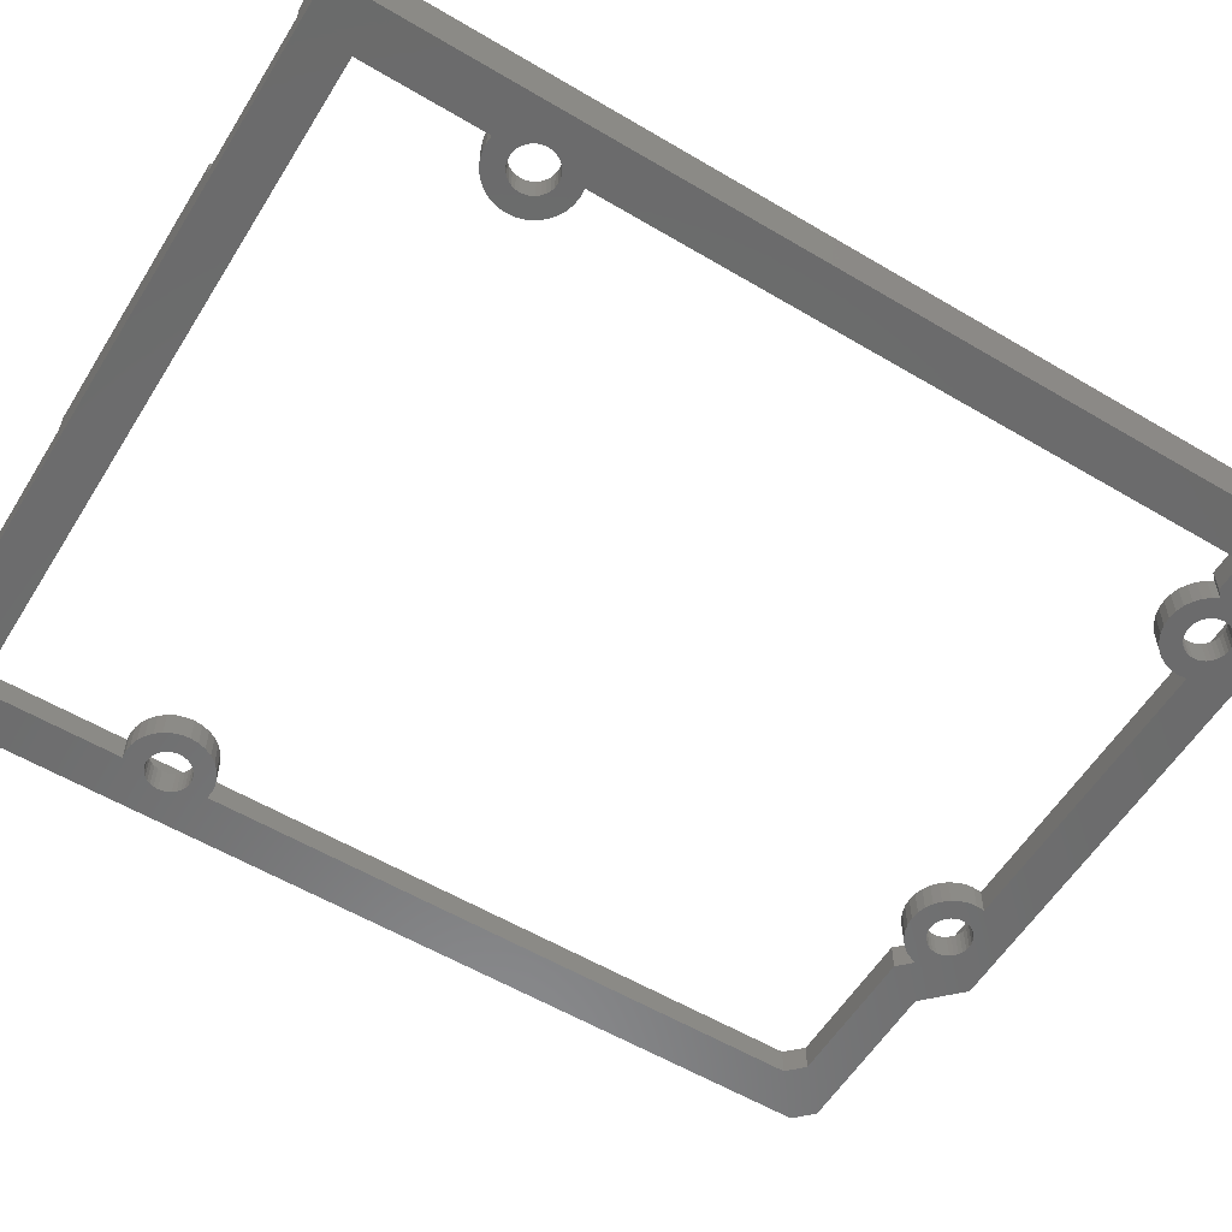
<metadata>
{"format":"stl","ext":"stl","renderer":"f3d","projection":"perspective","resolution":1024,"background":"white","views":[{"elev":-57.5,"azim":58.4,"up":"+Z"}]}
</metadata>
<code>
# stl→obj: 474 verts, 964 faces
v 10.5 -1.4 2.7
v -1.4 -1.4 0
v 54.74 -1.4 0
v 10.5 -1.4 4.2
v -1.4 -1.4 4.2
v 54.74 -1.4 4.2
v 50.7 -1.4 4.2
v 50.7 -1.4 2.7
v 20 -1.4 4.2
v 20 -1.4 2.7
v 39.7 -1.4 2.7
v 39.7 -1.4 4.2
v 2 63.09 0
v -1.4 65.95 0
v -0.06333 67.27 0
v 13.75 64.29 0
v 11.97 67.27 0
v 16.18 66.04 0
v 14.64 69.91 0
v 42.69 66.68 0
v 49.39 69.91 0
v 51.34 64.29 0
v 52.07 67.27 0
v 54.74 67.27 0
v 0.94 15.24 0
v 0.9707 14.93 0
v 1.062 14.63 0
v 1.21 14.35 0
v 1.409 14.11 0
v 1.651 13.91 0
v 3.671 14.11 0
v 5.118 13.52 0
v 3.429 13.91 0
v 1.928 13.76 0
v 2.852 13.67 0
v 4.732 13.05 0
v 2.54 13.64 0
v 2.228 13.67 0
v 15.2 64.32 0
v 16.06 63.46 0
v 15.59 63.85 0
v 18.39 64.56 0
v 18.97 63.18 0
v 18.09 64.47 0
v 51.34 2 0
v 2 2 0
v 3.175 64.29 0
v 2 18.29 0
v 3.87 16.13 0
v 3.726 18.1 0
v 4.018 15.85 0
v 2.54 18.34 0
v 2.228 16.81 0
v 2.54 16.84 0
v 1.651 16.57 0
v 1.928 16.72 0
v 1.409 16.37 0
v 1.21 16.13 0
v 1.062 15.85 0
v 0.9707 15.55 0
v 2 12.19 0
v 51.34 10.92 0
v 52.13 14.86 0
v 52.28 14.58 0
v 52.4 13.97 0
v 47.76 13.37 0
v 48.61 11.78 0
v 47.94 12.78 0
v 49.32 13.36 0
v 49.47 13.08 0
v 47.94 15.16 0
v 4.262 17.82 0
v 4.109 15.55 0
v 48.22 15.69 0
v 3.671 16.37 0
v 3.429 16.57 0
v 3.145 18.28 0
v 51.93 15.1 0
v 48.22 12.25 0
v 47.7 13.97 0
v 49.08 11.39 0
v 47.76 14.57 0
v 49.61 11.11 0
v 50.2 10.93 0
v 50.8 10.87 0
v 50.8 12.37 0
v 50.49 12.4 0
v 49.23 13.66 0
v 49.2 13.97 0
v 49.47 14.86 0
v 48.61 16.16 0
v 49.08 16.55 0
v 49.91 15.3 0
v 49.61 16.83 0
v 48.3 64.32 0
v 46.61 64.71 0
v 46.85 64.91 0
v 50.19 15.45 0
v 50.2 17.01 0
v 48.53 64.75 0
v 50.8 15.57 0
v 50.8 17.07 0
v 52.13 13.08 0
v 51.93 12.84 0
v 48.99 64.29 0
v 44 63.46 0
v 45.72 62.94 0
v 44.53 63.18 0
v 42.62 66.04 0
v 44.24 65.43 0
v 42.68 65.44 0
v 45.11 64.56 0
v 42.86 64.85 0
v 44.83 64.71 0
v 44.59 64.91 0
v 43.14 64.32 0
v 46.91 63.18 0
v 43.53 63.85 0
v 18.38 63 0
v 17.78 64.44 0
v 16.3 66.65 0
v 16.45 66.93 0
v 45.12 63 0
v 46.32 63 0
v 47.44 63.46 0
v 47.91 63.85 0
v 45.72 64.44 0
v 45.41 64.47 0
v 47.05 65.15 0
v 44.39 65.15 0
v 20.81 66.68 0
v 45.11 67.52 0
v 42.68 66.64 0
v 20.82 66.64 0
v 20.88 66.04 0
v 18.67 67.37 0
v 16.65 67.17 0
v 14.77 65.33 0
v 51.34 17.02 0
v 14.92 64.85 0
v 16.59 63.18 0
v 17.18 63 0
v 17.78 62.94 0
v 2.852 16.81 0
v 3.152 16.72 0
v 4.732 17.43 0
v 5.118 16.96 0
v 5.404 16.43 0
v 5.58 15.84 0
v 5.64 15.24 0
v 4.109 14.93 0
v 4.14 15.24 0
v 5.58 14.64 0
v 3.87 14.35 0
v 4.018 14.63 0
v 5.404 14.05 0
v 4.262 12.66 0
v 3.726 12.38 0
v 3.145 12.2 0
v 2.54 12.14 0
v 16.21 65.73 0
v 16.21 66.35 0
v 16.3 65.43 0
v 16.45 65.15 0
v 16.65 64.91 0
v 17.17 64.56 0
v 16.89 64.71 0
v 17.47 64.47 0
v 51.41 15.45 0
v 51.69 15.3 0
v 18.67 64.71 0
v 19.5 63.46 0
v 19.11 65.15 0
v 19.97 63.85 0
v 18.91 64.91 0
v 16.89 67.37 0
v 20.36 64.32 0
v 19.38 66.04 0
v 20.64 64.85 0
v 19.35 65.73 0
v 19.26 65.43 0
v 17.17 67.52 0
v 19.26 66.65 0
v 20.82 65.44 0
v 19.35 66.35 0
v 17.47 67.61 0
v 17.78 67.64 0
v 19.11 66.93 0
v 18.09 67.61 0
v 18.91 67.17 0
v 18.39 67.52 0
v 44.15 65.73 0
v 44.12 66.04 0
v 46.33 64.56 0
v 46.03 64.47 0
v 47.2 65.43 0
v 46.03 67.61 0
v 46.33 67.52 0
v 47.29 65.73 0
v 47.32 66.04 0
v 47.29 66.35 0
v 47.2 66.65 0
v 47.05 66.93 0
v 46.85 67.17 0
v 46.61 67.37 0
v 49.23 14.28 0
v 45.41 67.61 0
v 44.24 66.65 0
v 44.39 66.93 0
v 45.72 67.64 0
v 44.83 67.37 0
v 44.59 67.17 0
v 44.15 66.35 0
v 49.32 14.58 0
v 49.67 12.84 0
v 49.91 12.64 0
v 50.19 12.49 0
v 49.67 15.1 0
v 50.49 15.54 0
v 51.41 12.49 0
v 51.69 12.64 0
v 52.37 14.28 0
v 52.28 13.36 0
v 52.37 13.66 0
v 51.11 15.54 0
v 51.11 12.4 0
v 3.152 13.76 0
v -1.4 65.95 4.2
v 0 0 4.2
v 0 64.77 4.2
v 0.27 65.04 4.2
v 0.27 65.77 4.2
v 1 65.77 4.2
v 1.27 66.04 4.2
v 11.97 67.27 4.2
v -0.06333 67.27 4.2
v 12.7 66.04 4.2
v 49.39 69.91 4.2
v 15.24 68.58 4.2
v 48.26 68.58 4.2
v 53.34 66.04 4.2
v 50.8 66.04 4.2
v 52.07 67.27 4.2
v 53.34 0 4.2
v 54.74 67.27 4.2
v 14.64 69.91 4.2
v 50.7 0 4.2
v 10.5 0 4.2
v 10.5 0 2.7
v 20 0 2.7
v 20 0 4.2
v 39.7 0 4.2
v 39.7 0 2.7
v 50.7 0 2.7
v 0.94 15.24 2
v 0.9707 14.93 2
v 0.9707 15.55 2
v 1.062 15.85 2
v 1.21 16.13 2
v 1.409 16.37 2
v 1.651 16.57 2
v 1.928 16.72 2
v 2.228 16.81 2
v 2.54 16.84 2
v 2.852 16.81 2
v 3.152 16.72 2
v 3.429 16.57 2
v 3.671 16.37 2
v 3.87 16.13 2
v 4.018 15.85 2
v 4.109 15.55 2
v 4.14 15.24 2
v 4.109 14.93 2
v 4.018 14.63 2
v 3.87 14.35 2
v 3.671 14.11 2
v 3.429 13.91 2
v 3.152 13.76 2
v 2.852 13.67 2
v 2.54 13.64 2
v 2.228 13.67 2
v 1.928 13.76 2
v 1.651 13.91 2
v 1.409 14.11 2
v 1.21 14.35 2
v 1.062 14.63 2
v 2 12.19 2
v 2 2 2
v 2.54 12.14 2
v 3.145 12.2 2
v 3.726 12.38 2
v 4.262 12.66 2
v 4.732 13.05 2
v 5.118 13.52 2
v 5.404 14.05 2
v 5.58 14.64 2
v 5.64 15.24 2
v 5.58 15.84 2
v 5.404 16.43 2
v 5.118 16.96 2
v 4.732 17.43 2
v 4.262 17.82 2
v 3.726 18.1 2
v 3.145 18.28 2
v 2.54 18.34 2
v 2 18.29 2
v 2 63.09 2
v 3.175 64.29 2
v 13.75 64.29 2
v 14.77 65.33 2
v 14.92 64.85 2
v 15.2 64.32 2
v 15.59 63.85 2
v 16.06 63.46 2
v 16.59 63.18 2
v 17.18 63 2
v 17.78 62.94 2
v 18.38 63 2
v 18.97 63.18 2
v 19.5 63.46 2
v 19.97 63.85 2
v 20.36 64.32 2
v 20.64 64.85 2
v 20.82 65.44 2
v 20.88 66.04 2
v 20.82 66.64 2
v 20.81 66.68 2
v 42.69 66.68 2
v 42.68 66.64 2
v 42.62 66.04 2
v 42.68 65.44 2
v 42.86 64.85 2
v 43.14 64.32 2
v 43.53 63.85 2
v 44 63.46 2
v 44.53 63.18 2
v 45.12 63 2
v 45.72 62.94 2
v 46.32 63 2
v 46.91 63.18 2
v 47.44 63.46 2
v 47.91 63.85 2
v 48.3 64.32 2
v 48.53 64.75 2
v 48.99 64.29 2
v 51.34 64.29 2
v 51.34 17.02 2
v 50.8 17.07 2
v 50.2 17.01 2
v 49.61 16.83 2
v 49.08 16.55 2
v 48.61 16.16 2
v 48.22 15.69 2
v 47.94 15.16 2
v 47.76 14.57 2
v 47.7 13.97 2
v 47.76 13.37 2
v 47.94 12.78 2
v 48.22 12.25 2
v 48.61 11.78 2
v 49.08 11.39 2
v 49.61 11.11 2
v 50.2 10.93 2
v 50.8 10.87 2
v 51.34 10.92 2
v 51.34 2 2
v 16.18 66.04 2
v 16.21 65.73 2
v 16.21 66.35 2
v 16.3 66.65 2
v 16.45 66.93 2
v 16.65 67.17 2
v 16.89 67.37 2
v 17.17 67.52 2
v 17.47 67.61 2
v 17.78 67.64 2
v 18.09 67.61 2
v 18.39 67.52 2
v 18.67 67.37 2
v 18.91 67.17 2
v 19.11 66.93 2
v 19.26 66.65 2
v 19.35 66.35 2
v 19.38 66.04 2
v 19.35 65.73 2
v 19.26 65.43 2
v 19.11 65.15 2
v 18.91 64.91 2
v 18.67 64.71 2
v 18.39 64.56 2
v 18.09 64.47 2
v 17.78 64.44 2
v 17.47 64.47 2
v 17.17 64.56 2
v 16.89 64.71 2
v 16.65 64.91 2
v 16.45 65.15 2
v 16.3 65.43 2
v 44.12 66.04 2
v 44.15 65.73 2
v 44.15 66.35 2
v 44.24 66.65 2
v 44.39 66.93 2
v 44.59 67.17 2
v 44.83 67.37 2
v 45.11 67.52 2
v 45.41 67.61 2
v 45.72 67.64 2
v 46.03 67.61 2
v 46.33 67.52 2
v 46.61 67.37 2
v 46.85 67.17 2
v 47.05 66.93 2
v 47.2 66.65 2
v 47.29 66.35 2
v 47.32 66.04 2
v 47.29 65.73 2
v 47.2 65.43 2
v 47.05 65.15 2
v 46.85 64.91 2
v 46.61 64.71 2
v 46.33 64.56 2
v 46.03 64.47 2
v 45.72 64.44 2
v 45.41 64.47 2
v 45.11 64.56 2
v 44.83 64.71 2
v 44.59 64.91 2
v 44.39 65.15 2
v 44.24 65.43 2
v 49.23 14.28 2
v 49.2 13.97 2
v 49.23 13.66 2
v 49.32 14.58 2
v 49.47 14.86 2
v 49.67 15.1 2
v 49.91 15.3 2
v 50.19 15.45 2
v 50.49 15.54 2
v 50.8 15.57 2
v 51.11 15.54 2
v 51.41 15.45 2
v 51.69 15.3 2
v 51.93 15.1 2
v 52.13 14.86 2
v 52.28 14.58 2
v 52.37 14.28 2
v 52.4 13.97 2
v 52.37 13.66 2
v 52.28 13.36 2
v 52.13 13.08 2
v 51.93 12.84 2
v 51.69 12.64 2
v 51.41 12.49 2
v 51.11 12.4 2
v 50.8 12.37 2
v 50.49 12.4 2
v 50.19 12.49 2
v 49.91 12.64 2
v 49.67 12.84 2
v 49.47 13.08 2
v 49.32 13.36 2
v 0 0 2
v 53.34 0 2
v 53.34 66.04 2
v 50.8 66.04 2
v 48.26 68.58 2
v 15.24 68.58 2
v 12.7 66.04 2
v 1.27 66.04 2
v 0.27 65.04 3.7
v 1 65.77 3.7
v 0 64.77 2
v 0.27 65.77 3.7
f 1 2 3
f 1 4 5
f 6 7 3
f 7 8 3
f 9 10 11
f 8 11 3
f 11 10 3
f 5 2 1
f 10 1 3
f 11 12 9
f 13 14 15
f 16 15 17
f 18 17 19
f 20 19 21
f 22 21 23
f 3 23 24
f 2 14 25
f 2 25 26
f 2 26 27
f 2 27 28
f 2 28 29
f 2 29 30
f 31 32 33
f 2 30 34
f 35 36 37
f 2 34 38
f 39 40 41
f 42 43 44
f 45 3 46
f 13 15 47
f 48 14 13
f 49 50 51
f 52 53 48
f 52 54 53
f 55 14 56
f 57 14 55
f 58 14 57
f 59 14 58
f 60 14 59
f 25 14 60
f 2 38 61
f 2 61 46
f 2 46 3
f 62 3 45
f 63 22 64
f 22 3 65
f 66 67 68
f 69 70 71
f 72 51 50
f 72 73 51
f 74 69 71
f 50 49 75
f 50 76 77
f 78 22 63
f 79 68 67
f 80 81 66
f 67 66 81
f 82 83 80
f 81 80 83
f 71 84 82
f 83 82 84
f 50 75 76
f 84 71 85
f 86 62 87
f 88 74 89
f 90 91 92
f 93 92 94
f 95 96 97
f 98 94 99
f 95 97 100
f 101 99 102
f 103 3 104
f 105 21 22
f 3 22 23
f 106 107 108
f 109 110 111
f 105 100 21
f 112 113 114
f 111 115 113
f 116 117 118
f 119 120 44
f 121 19 122
f 123 108 107
f 118 124 106
f 107 106 124
f 116 125 117
f 124 118 117
f 113 126 116
f 125 116 126
f 127 126 128
f 129 100 97
f 115 111 130
f 131 19 20
f 132 133 21
f 133 20 21
f 134 19 131
f 135 19 134
f 136 19 135
f 122 19 137
f 138 17 119
f 22 78 139
f 140 141 39
f 140 142 141
f 40 39 141
f 138 143 140
f 142 140 143
f 16 17 138
f 143 138 119
f 47 15 16
f 56 14 48
f 56 48 53
f 54 52 144
f 145 77 76
f 73 72 146
f 73 146 147
f 73 147 148
f 73 148 149
f 73 149 150
f 151 152 153
f 154 155 156
f 61 38 157
f 61 157 158
f 61 158 159
f 61 159 160
f 161 17 18
f 162 18 19
f 163 17 161
f 164 17 163
f 165 17 164
f 119 17 165
f 166 119 167
f 168 119 166
f 120 119 168
f 169 139 170
f 77 145 144
f 77 144 52
f 171 172 42
f 43 42 172
f 173 174 175
f 172 171 174
f 171 175 174
f 137 19 176
f 174 173 177
f 178 179 180
f 177 181 179
f 176 19 182
f 181 180 179
f 183 184 185
f 179 178 184
f 182 19 186
f 178 185 184
f 186 19 187
f 184 183 135
f 183 188 135
f 187 19 189
f 188 190 135
f 191 19 136
f 190 136 135
f 189 19 191
f 181 177 173
f 70 85 71
f 74 88 69
f 110 109 192
f 121 162 19
f 192 109 193
f 130 111 110
f 113 115 114
f 128 113 112
f 126 113 128
f 194 95 195
f 126 127 95
f 127 195 95
f 96 95 194
f 119 44 43
f 196 100 129
f 197 21 198
f 100 196 21
f 196 199 21
f 199 200 21
f 200 201 21
f 201 202 21
f 202 203 21
f 203 204 21
f 204 205 21
f 205 198 21
f 89 74 206
f 132 21 207
f 208 109 209
f 197 210 21
f 210 207 21
f 211 133 132
f 212 109 211
f 109 133 211
f 209 109 212
f 213 109 208
f 193 109 213
f 214 91 90
f 215 85 70
f 91 214 206
f 91 206 74
f 216 85 215
f 87 62 217
f 85 216 62
f 216 217 62
f 90 92 218
f 98 99 219
f 3 62 220
f 3 220 221
f 3 221 104
f 64 22 222
f 3 103 223
f 3 223 224
f 3 224 65
f 170 139 78
f 225 139 169
f 22 65 222
f 219 99 101
f 220 62 226
f 101 102 225
f 218 92 93
f 226 62 86
f 93 94 98
f 139 225 102
f 153 73 150
f 157 38 37
f 157 37 36
f 36 35 227
f 36 227 33
f 36 33 32
f 32 31 154
f 32 154 156
f 156 155 151
f 156 151 153
f 153 152 73
f 167 119 165
f 2 5 14
f 14 5 228
f 229 5 4
f 229 230 228
f 228 5 229
f 231 228 230
f 232 228 231
f 233 228 232
f 234 228 233
f 235 236 228
f 235 234 237
f 238 239 240
f 241 240 242
f 243 240 241
f 6 241 244
f 243 238 240
f 6 244 7
f 245 241 6
f 235 228 234
f 245 243 241
f 246 239 238
f 239 235 237
f 247 7 244
f 248 229 4
f 246 235 239
f 249 248 4
f 1 249 4
f 10 250 249
f 1 10 249
f 251 250 9
f 9 250 10
f 251 9 12
f 252 251 12
f 253 252 12
f 11 253 12
f 8 254 253
f 11 8 253
f 247 254 7
f 7 254 8
f 6 3 24
f 245 6 24
f 23 243 24
f 24 243 245
f 21 238 23
f 23 238 243
f 19 246 21
f 21 246 238
f 17 235 19
f 19 235 246
f 15 236 17
f 17 236 235
f 14 228 15
f 15 228 236
f 255 256 26
f 25 255 26
f 60 257 255
f 25 60 255
f 59 258 257
f 60 59 257
f 58 259 258
f 59 58 258
f 57 260 259
f 58 57 259
f 55 261 260
f 57 55 260
f 56 262 261
f 55 56 261
f 53 263 262
f 56 53 262
f 54 264 263
f 53 54 263
f 144 265 264
f 54 144 264
f 145 266 265
f 144 145 265
f 76 267 266
f 145 76 266
f 75 268 267
f 76 75 267
f 269 268 49
f 49 268 75
f 270 269 51
f 51 269 49
f 271 270 73
f 73 270 51
f 272 271 152
f 152 271 73
f 272 152 273
f 273 152 151
f 273 151 274
f 274 151 155
f 274 155 275
f 275 155 154
f 275 154 276
f 276 154 31
f 276 31 277
f 277 31 33
f 277 33 278
f 278 33 227
f 278 227 279
f 279 227 35
f 279 35 280
f 280 35 37
f 280 37 281
f 281 37 38
f 281 38 282
f 282 38 34
f 282 34 283
f 283 34 30
f 283 30 284
f 284 30 29
f 285 284 29
f 28 285 29
f 286 285 28
f 27 286 28
f 256 286 27
f 26 256 27
f 61 287 288
f 46 61 288
f 287 61 160
f 289 287 160
f 289 160 159
f 290 289 159
f 290 159 158
f 291 290 158
f 291 158 157
f 292 291 157
f 292 157 36
f 293 292 36
f 293 36 32
f 294 293 32
f 294 32 156
f 295 294 156
f 295 156 153
f 296 295 153
f 296 153 150
f 297 296 150
f 150 149 298
f 297 150 298
f 149 148 299
f 298 149 299
f 148 147 300
f 299 148 300
f 147 146 301
f 300 147 301
f 72 302 146
f 146 302 301
f 50 303 72
f 72 303 302
f 77 304 50
f 50 304 303
f 52 305 77
f 77 305 304
f 48 306 52
f 52 306 305
f 13 307 306
f 48 13 306
f 47 308 307
f 13 47 307
f 16 309 308
f 47 16 308
f 138 310 309
f 16 138 309
f 138 140 310
f 310 140 311
f 140 39 311
f 311 39 312
f 39 41 312
f 312 41 313
f 313 41 40
f 314 313 40
f 314 40 141
f 315 314 141
f 315 141 142
f 316 315 142
f 316 142 143
f 317 316 143
f 317 143 119
f 318 317 119
f 318 119 43
f 319 318 43
f 319 43 172
f 320 319 172
f 320 172 174
f 321 320 174
f 321 174 177
f 322 321 177
f 322 177 179
f 323 322 179
f 323 179 184
f 324 323 184
f 324 184 135
f 325 324 135
f 135 134 326
f 325 135 326
f 134 131 327
f 326 134 327
f 20 328 327
f 131 20 327
f 133 329 20
f 20 329 328
f 109 330 133
f 133 330 329
f 109 111 330
f 330 111 331
f 111 113 331
f 331 113 332
f 113 116 332
f 332 116 333
f 116 118 333
f 333 118 334
f 334 118 106
f 335 334 106
f 335 106 108
f 336 335 108
f 336 108 123
f 337 336 123
f 337 123 107
f 338 337 107
f 338 107 124
f 339 338 124
f 339 124 117
f 340 339 117
f 340 117 125
f 341 340 125
f 341 125 126
f 342 341 126
f 342 126 95
f 343 342 95
f 343 95 100
f 344 343 100
f 345 344 105
f 105 344 100
f 22 346 345
f 105 22 345
f 346 22 347
f 347 22 139
f 102 348 139
f 139 348 347
f 99 349 102
f 102 349 348
f 94 350 99
f 99 350 349
f 92 351 94
f 94 351 350
f 91 352 92
f 92 352 351
f 74 353 91
f 91 353 352
f 71 354 74
f 74 354 353
f 82 355 71
f 71 355 354
f 80 356 82
f 82 356 355
f 80 66 356
f 356 66 357
f 66 68 357
f 357 68 358
f 68 79 358
f 358 79 359
f 79 67 359
f 359 67 360
f 360 67 81
f 361 360 81
f 361 81 83
f 362 361 83
f 362 83 84
f 363 362 84
f 363 84 85
f 364 363 85
f 364 85 62
f 365 364 62
f 365 62 366
f 366 62 45
f 366 45 288
f 288 45 46
f 367 368 161
f 18 367 161
f 162 369 367
f 18 162 367
f 121 370 369
f 162 121 369
f 122 371 370
f 121 122 370
f 137 372 371
f 122 137 371
f 176 373 372
f 137 176 372
f 182 374 373
f 176 182 373
f 186 375 374
f 182 186 374
f 187 376 375
f 186 187 375
f 189 377 376
f 187 189 376
f 191 378 377
f 189 191 377
f 136 379 378
f 191 136 378
f 190 380 379
f 136 190 379
f 381 380 188
f 188 380 190
f 382 381 183
f 183 381 188
f 383 382 185
f 185 382 183
f 384 383 178
f 178 383 185
f 384 178 385
f 385 178 180
f 385 180 386
f 386 180 181
f 386 181 387
f 387 181 173
f 387 173 388
f 388 173 175
f 388 175 389
f 389 175 171
f 389 171 390
f 390 171 42
f 390 42 391
f 391 42 44
f 391 44 392
f 392 44 120
f 392 120 393
f 393 120 168
f 393 168 394
f 394 168 166
f 394 166 395
f 395 166 167
f 395 167 396
f 396 167 165
f 397 396 165
f 164 397 165
f 398 397 164
f 163 398 164
f 368 398 163
f 161 368 163
f 399 400 192
f 193 399 192
f 213 401 399
f 193 213 399
f 208 402 401
f 213 208 401
f 209 403 402
f 208 209 402
f 212 404 403
f 209 212 403
f 211 405 404
f 212 211 404
f 132 406 405
f 211 132 405
f 207 407 406
f 132 207 406
f 210 408 407
f 207 210 407
f 197 409 408
f 210 197 408
f 198 410 409
f 197 198 409
f 205 411 410
f 198 205 410
f 204 412 411
f 205 204 411
f 413 412 203
f 203 412 204
f 414 413 202
f 202 413 203
f 415 414 201
f 201 414 202
f 416 415 200
f 200 415 201
f 416 200 417
f 417 200 199
f 417 199 418
f 418 199 196
f 418 196 419
f 419 196 129
f 419 129 420
f 420 129 97
f 420 97 421
f 421 97 96
f 421 96 422
f 422 96 194
f 422 194 423
f 423 194 195
f 423 195 424
f 424 195 127
f 424 127 425
f 425 127 128
f 425 128 426
f 426 128 112
f 426 112 427
f 427 112 114
f 427 114 428
f 428 114 115
f 429 428 115
f 130 429 115
f 430 429 130
f 110 430 130
f 400 430 110
f 192 400 110
f 206 431 432
f 89 206 432
f 432 433 88
f 89 432 88
f 214 434 431
f 206 214 431
f 90 435 434
f 214 90 434
f 218 436 435
f 90 218 435
f 93 437 436
f 218 93 436
f 98 438 437
f 93 98 437
f 219 439 438
f 98 219 438
f 101 440 439
f 219 101 439
f 225 441 440
f 101 225 440
f 169 442 441
f 225 169 441
f 170 443 442
f 169 170 442
f 78 444 443
f 170 78 443
f 445 444 63
f 63 444 78
f 446 445 64
f 64 445 63
f 447 446 222
f 222 446 64
f 448 447 65
f 65 447 222
f 448 65 449
f 449 65 224
f 449 224 450
f 450 224 223
f 450 223 451
f 451 223 103
f 451 103 452
f 452 103 104
f 452 104 453
f 453 104 221
f 453 221 454
f 454 221 220
f 454 220 455
f 455 220 226
f 455 226 456
f 456 226 86
f 456 86 457
f 457 86 87
f 457 87 458
f 458 87 217
f 458 217 459
f 459 217 216
f 459 216 460
f 460 216 215
f 461 460 215
f 70 461 215
f 462 461 70
f 69 462 70
f 433 462 69
f 88 433 69
f 248 249 229
f 463 249 464
f 252 250 251
f 253 250 252
f 249 250 464
f 250 253 464
f 244 254 247
f 464 254 244
f 253 254 464
f 229 249 463
f 241 465 244
f 244 465 464
f 465 241 242
f 466 465 242
f 242 240 466
f 466 240 467
f 467 240 239
f 468 467 239
f 468 239 237
f 469 468 237
f 469 237 234
f 470 469 234
f 470 234 233
f 471 470 472
f 472 470 233
f 473 470 471
f 230 471 231
f 473 471 230
f 472 233 232
f 474 472 232
f 474 232 231
f 471 474 231
f 473 230 229
f 463 473 229
f 288 463 464
f 392 393 312
f 327 406 467
f 255 257 473
f 255 463 256
f 473 463 255
f 473 257 258
f 294 295 275
f 473 258 259
f 473 259 260
f 430 400 331
f 473 260 261
f 309 310 473
f 473 261 262
f 306 262 263
f 305 264 265
f 305 263 264
f 309 473 308
f 290 291 276
f 282 463 281
f 283 463 282
f 284 463 283
f 285 463 284
f 286 463 285
f 256 463 286
f 287 279 280
f 281 287 280
f 281 463 287
f 279 289 278
f 304 305 265
f 277 290 276
f 287 289 279
f 389 390 323
f 289 277 278
f 276 291 292
f 289 290 277
f 276 292 293
f 304 265 266
f 276 293 294
f 288 287 463
f 274 275 295
f 294 275 276
f 270 271 297
f 300 266 299
f 301 266 300
f 310 311 397
f 302 266 301
f 303 266 302
f 388 389 323
f 304 266 303
f 395 396 311
f 305 306 263
f 418 419 465
f 473 262 306
f 308 473 307
f 365 366 464
f 347 348 441
f 368 473 310
f 311 393 394
f 322 391 392
f 398 368 310
f 448 449 464
f 367 369 469
f 321 313 314
f 320 314 315
f 319 315 316
f 318 316 317
f 345 346 465
f 319 320 315
f 346 347 443
f 321 322 313
f 453 454 464
f 322 392 312
f 320 321 314
f 323 324 387
f 322 390 391
f 378 327 467
f 378 326 327
f 325 326 383
f 405 406 328
f 400 399 330
f 318 319 316
f 434 435 351
f 452 453 464
f 362 363 461
f 427 332 333
f 425 333 334
f 344 334 335
f 456 457 364
f 344 345 465
f 343 336 337
f 342 337 338
f 341 339 340
f 342 343 337
f 343 344 335
f 465 334 344
f 346 443 444
f 343 335 336
f 465 346 464
f 360 361 355
f 362 462 433
f 357 358 359
f 361 362 354
f 355 356 360
f 362 433 353
f 354 355 361
f 353 354 362
f 364 365 456
f 460 461 363
f 459 460 363
f 455 456 365
f 396 397 311
f 385 386 324
f 367 469 473
f 327 328 406
f 384 385 325
f 468 469 369
f 386 387 324
f 468 369 370
f 468 370 371
f 382 383 326
f 468 371 372
f 468 372 373
f 381 382 326
f 468 373 374
f 468 374 375
f 380 381 326
f 468 375 376
f 468 377 467
f 377 378 467
f 379 380 326
f 378 379 326
f 401 402 328
f 417 418 465
f 325 383 384
f 376 377 468
f 330 331 400
f 424 425 334
f 311 312 393
f 331 332 429
f 322 323 390
f 312 313 322
f 323 387 388
f 401 328 329
f 324 325 385
f 311 394 395
f 368 367 473
f 331 429 430
f 329 330 399
f 416 417 466
f 329 399 401
f 415 416 466
f 403 328 402
f 404 328 403
f 409 410 467
f 405 328 404
f 408 409 467
f 407 408 467
f 467 406 407
f 466 417 465
f 414 415 466
f 467 410 466
f 410 411 466
f 411 412 466
f 412 413 466
f 413 414 466
f 397 398 310
f 419 420 465
f 341 342 338
f 423 424 334
f 426 427 333
f 465 420 421
f 465 421 422
f 465 423 334
f 465 422 423
f 426 333 425
f 428 429 332
f 428 332 427
f 432 431 352
f 341 338 339
f 347 441 442
f 363 364 458
f 352 353 433
f 352 433 432
f 351 352 431
f 351 431 434
f 440 441 348
f 350 351 436
f 438 439 349
f 350 436 437
f 349 350 438
f 359 356 357
f 362 461 462
f 348 349 439
f 348 439 440
f 451 452 464
f 454 455 365
f 454 365 464
f 346 444 445
f 450 451 464
f 346 445 446
f 449 450 464
f 346 446 447
f 346 448 464
f 346 447 448
f 442 443 347
f 359 360 356
f 457 458 364
f 437 438 350
f 435 436 351
f 363 458 459
f 469 470 473
f 267 268 298
f 306 307 473
f 272 273 296
f 295 273 274
f 295 296 273
f 296 271 272
f 296 297 271
f 297 269 270
f 297 268 269
f 297 298 268
f 298 266 267
f 298 299 266
f 366 288 464
f 472 474 471

</code>
